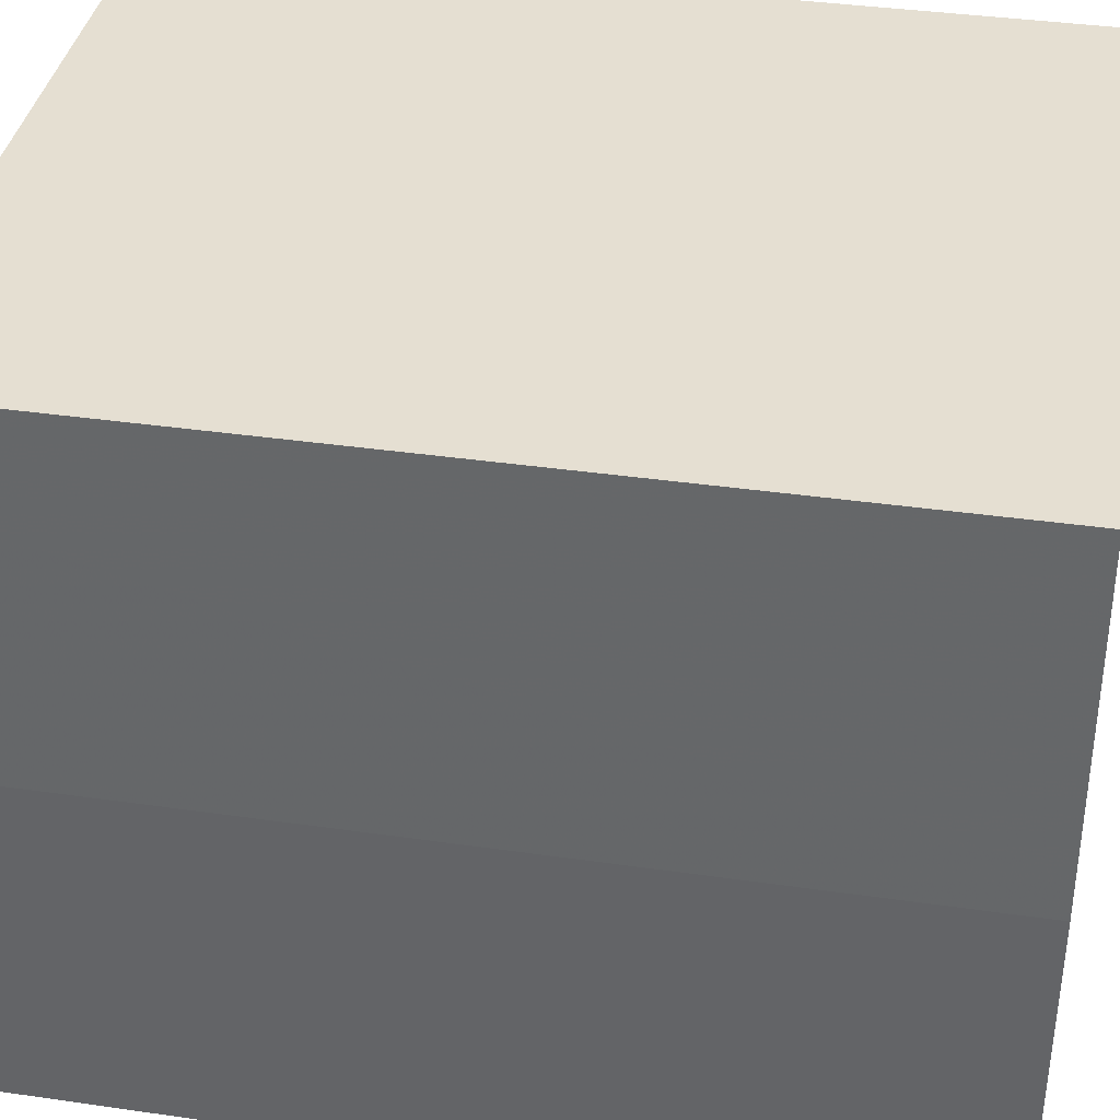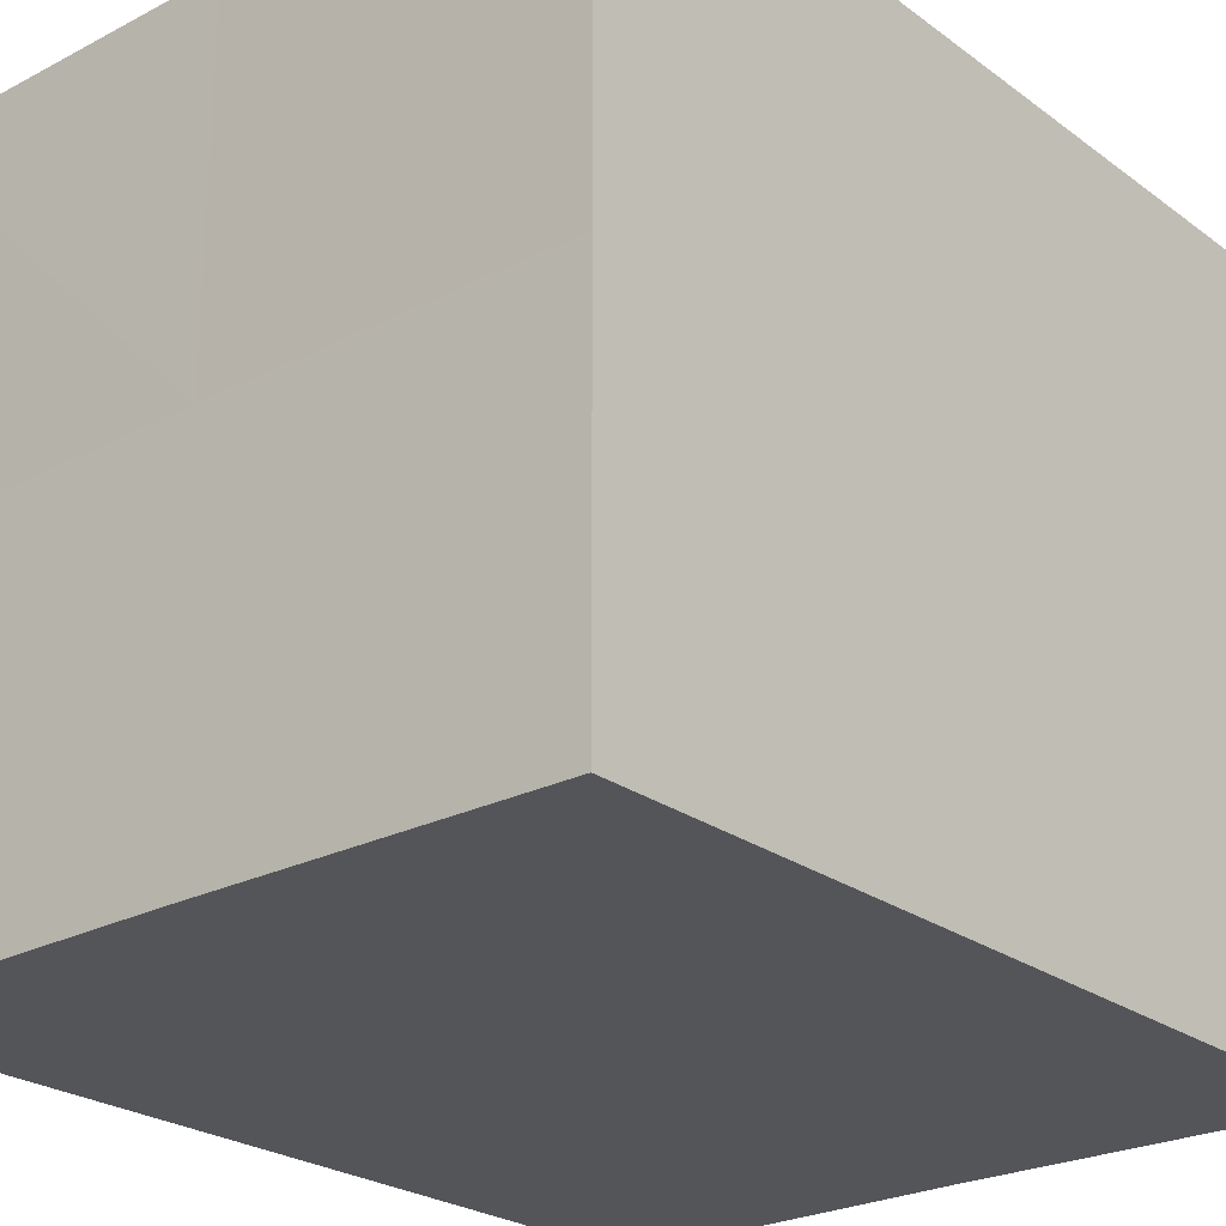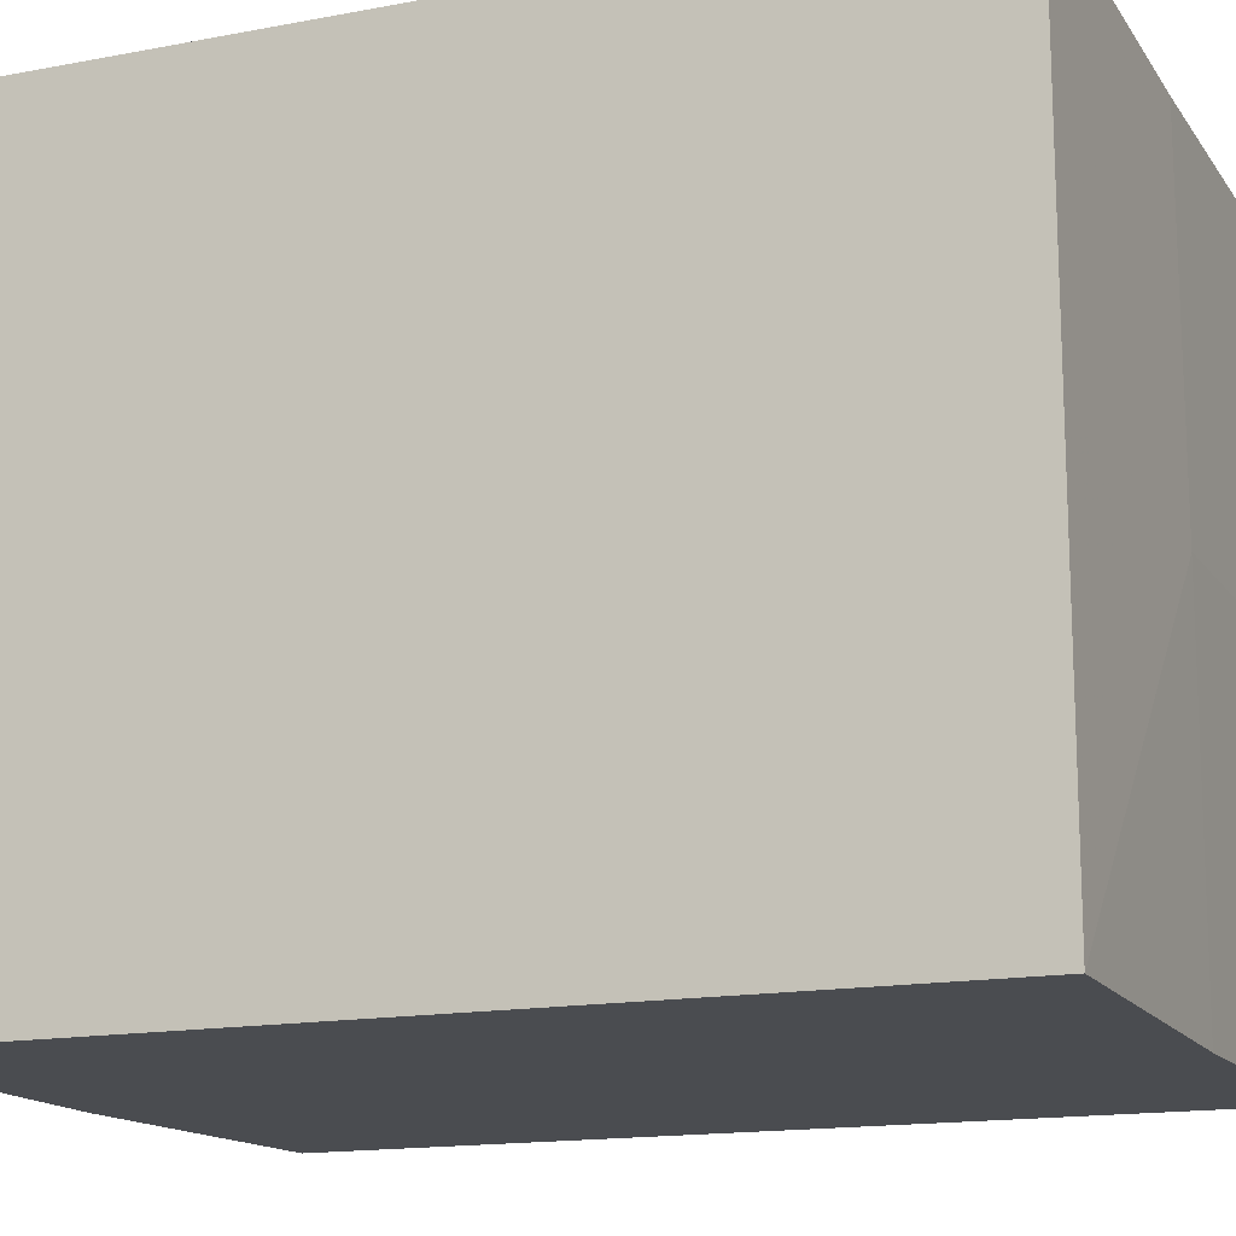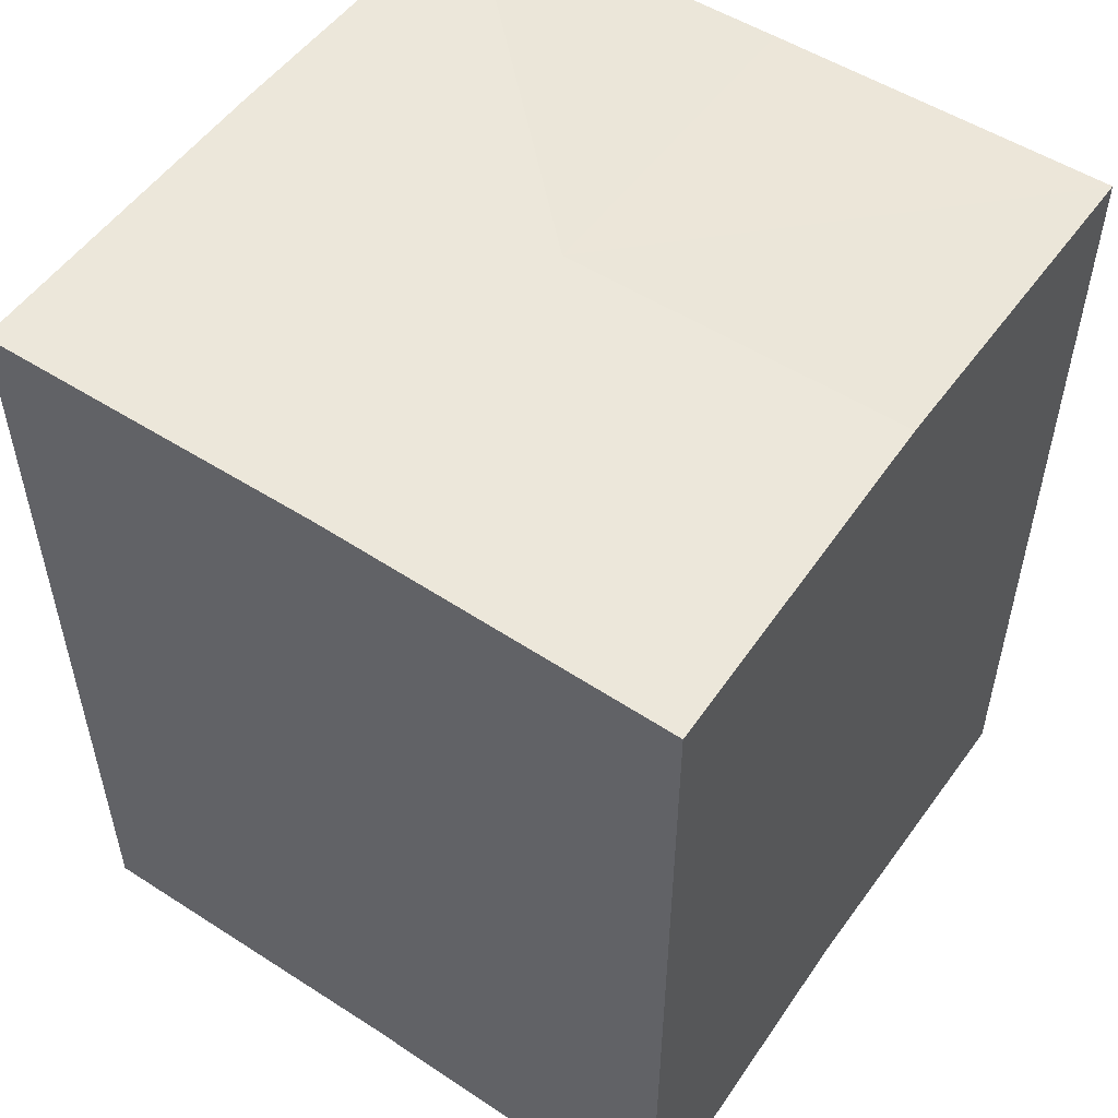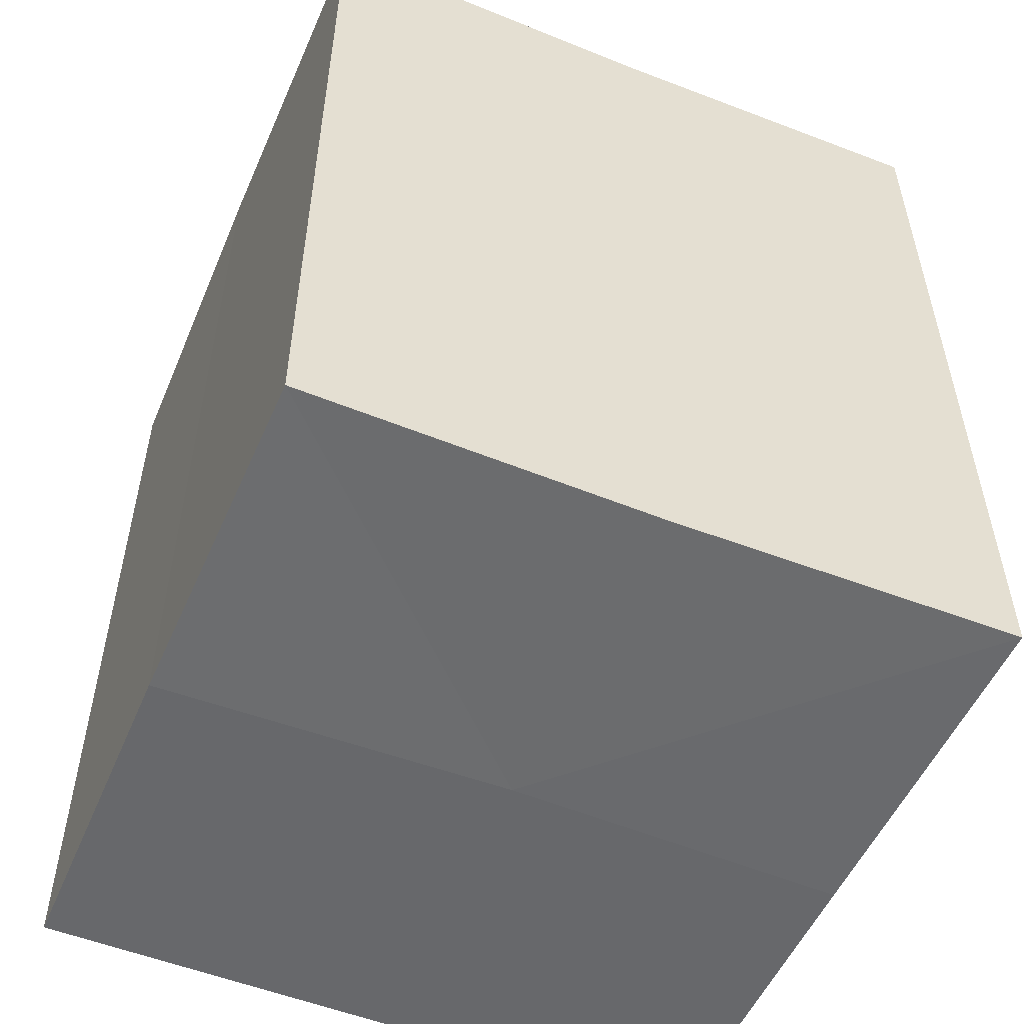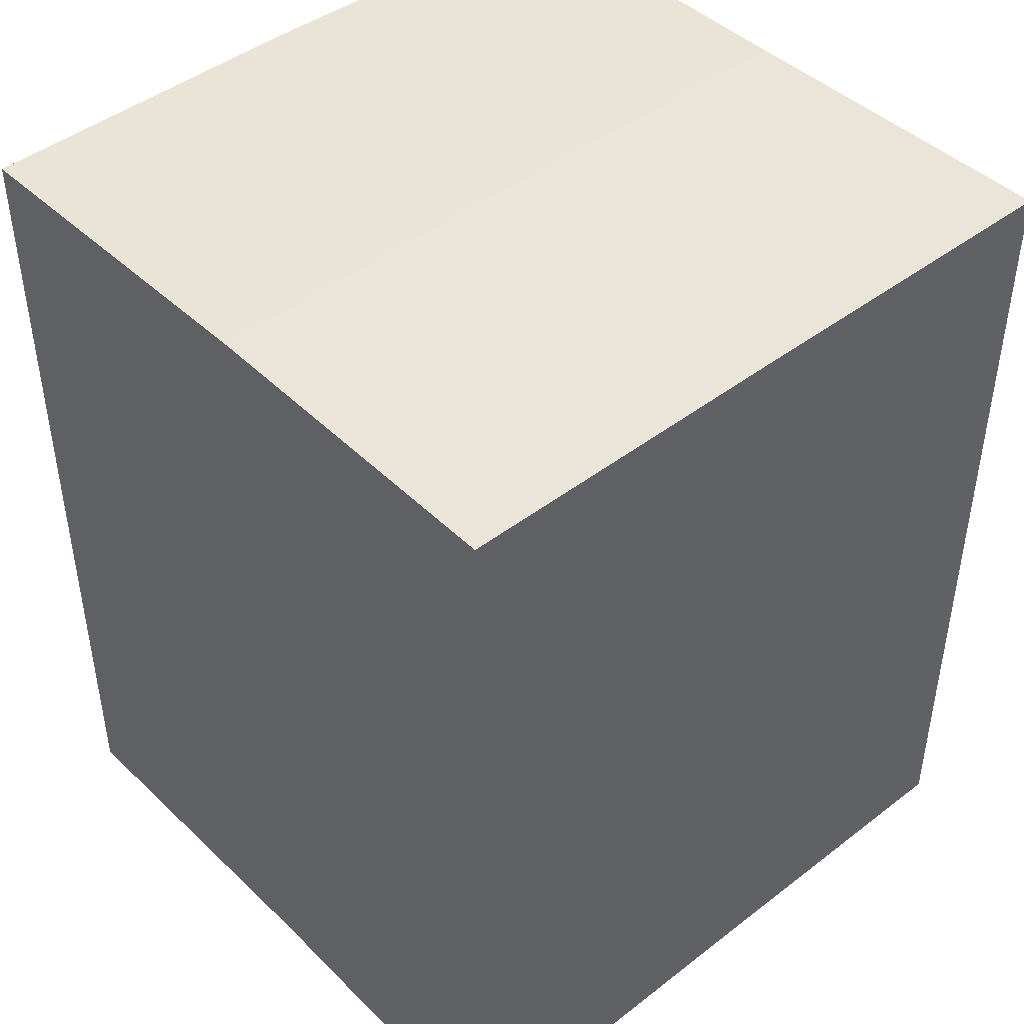
<metadata>
{"format":"obj","ext":"obj","renderer":"f3d","projection":"perspective","resolution":1024,"background":"white","views":[{"elev":37.4,"azim":100.5,"up":"+Y"},{"elev":-24.5,"azim":-140.0,"up":"+Y"},{"elev":-15.1,"azim":-67.9,"up":"+Y"},{"elev":52.7,"azim":-55.5,"up":"+Z"},{"elev":-53.2,"azim":67.2,"up":"+Z"},{"elev":44.2,"azim":-132.1,"up":"+Z"}]}
</metadata>
<code>
o 5491
v 2230 1873 16.17
v 2230 1873 16.17
v 2230 1873 16.19
v 2230 1873 16.17
v 2230 1873 16.19
v 2230 1873 16.17
v 2230 1873 16.19
v 2230 1873 16.17
v 2230 1873 16.19
v 2230 1873 16.17
v 2230 1873 16.17
v 2230 1873 16.17
v 2230 1873 16.17
v 2230 1873 16.17
v 2230 1873 16.17
v 2230 1873 16.17
v 2230 1873 16.17
v 2230 1873 16.19
v 2230 1873 16.19
v 2230 1873 16.19
v 2230 1873 16.19
v 2230 1873 16.19
v 2230 1873 16.17
v 2230 1873 16.19
v 2230 1873 16.17
v 2230 1873 16.17
v 2230 1873 16.17
v 2230 1873 16.17
v 2230 1873 16.19
v 2230 1873 16.17
v 2230 1873 16.17
v 2230 1873 16.17
v 2230 1873 16.19
v 2230 1873 16.17
v 2230 1873 16.17
v 2230 1873 16.19
v 2230 1873 16.17
v 2230 1873 16.19
v 2230 1873 16.17
v 2230 1873 16.19
v 2230 1873 16.19
v 2230 1873 16.19
v 2230 1873 16.19
v 2230 1873 16.19
v 2230 1873 16.19
v 2230 1873 16.19
v 2230 1873 16.19
v 2230 1873 16.19
v 2230 1873 16.19
v 2230 1873 16.19
f 1 2 3
f 4 1 5
f 5 6 7
f 7 8 9
f 10 8 11
f 10 12 8
f 10 11 13
f 10 14 12
f 10 13 15
f 10 16 14
f 10 15 17
f 10 17 16
f 18 14 19
f 20 13 21
f 22 23 18
f 24 25 20
f 26 27 22
f 27 28 29
f 30 31 24
f 31 32 33
f 34 35 36
f 35 37 38
f 36 39 40
f 40 17 41
f 42 43 44
f 42 45 43
f 42 44 46
f 42 47 45
f 42 46 48
f 42 49 47
f 42 48 50
f 42 50 49

</code>
